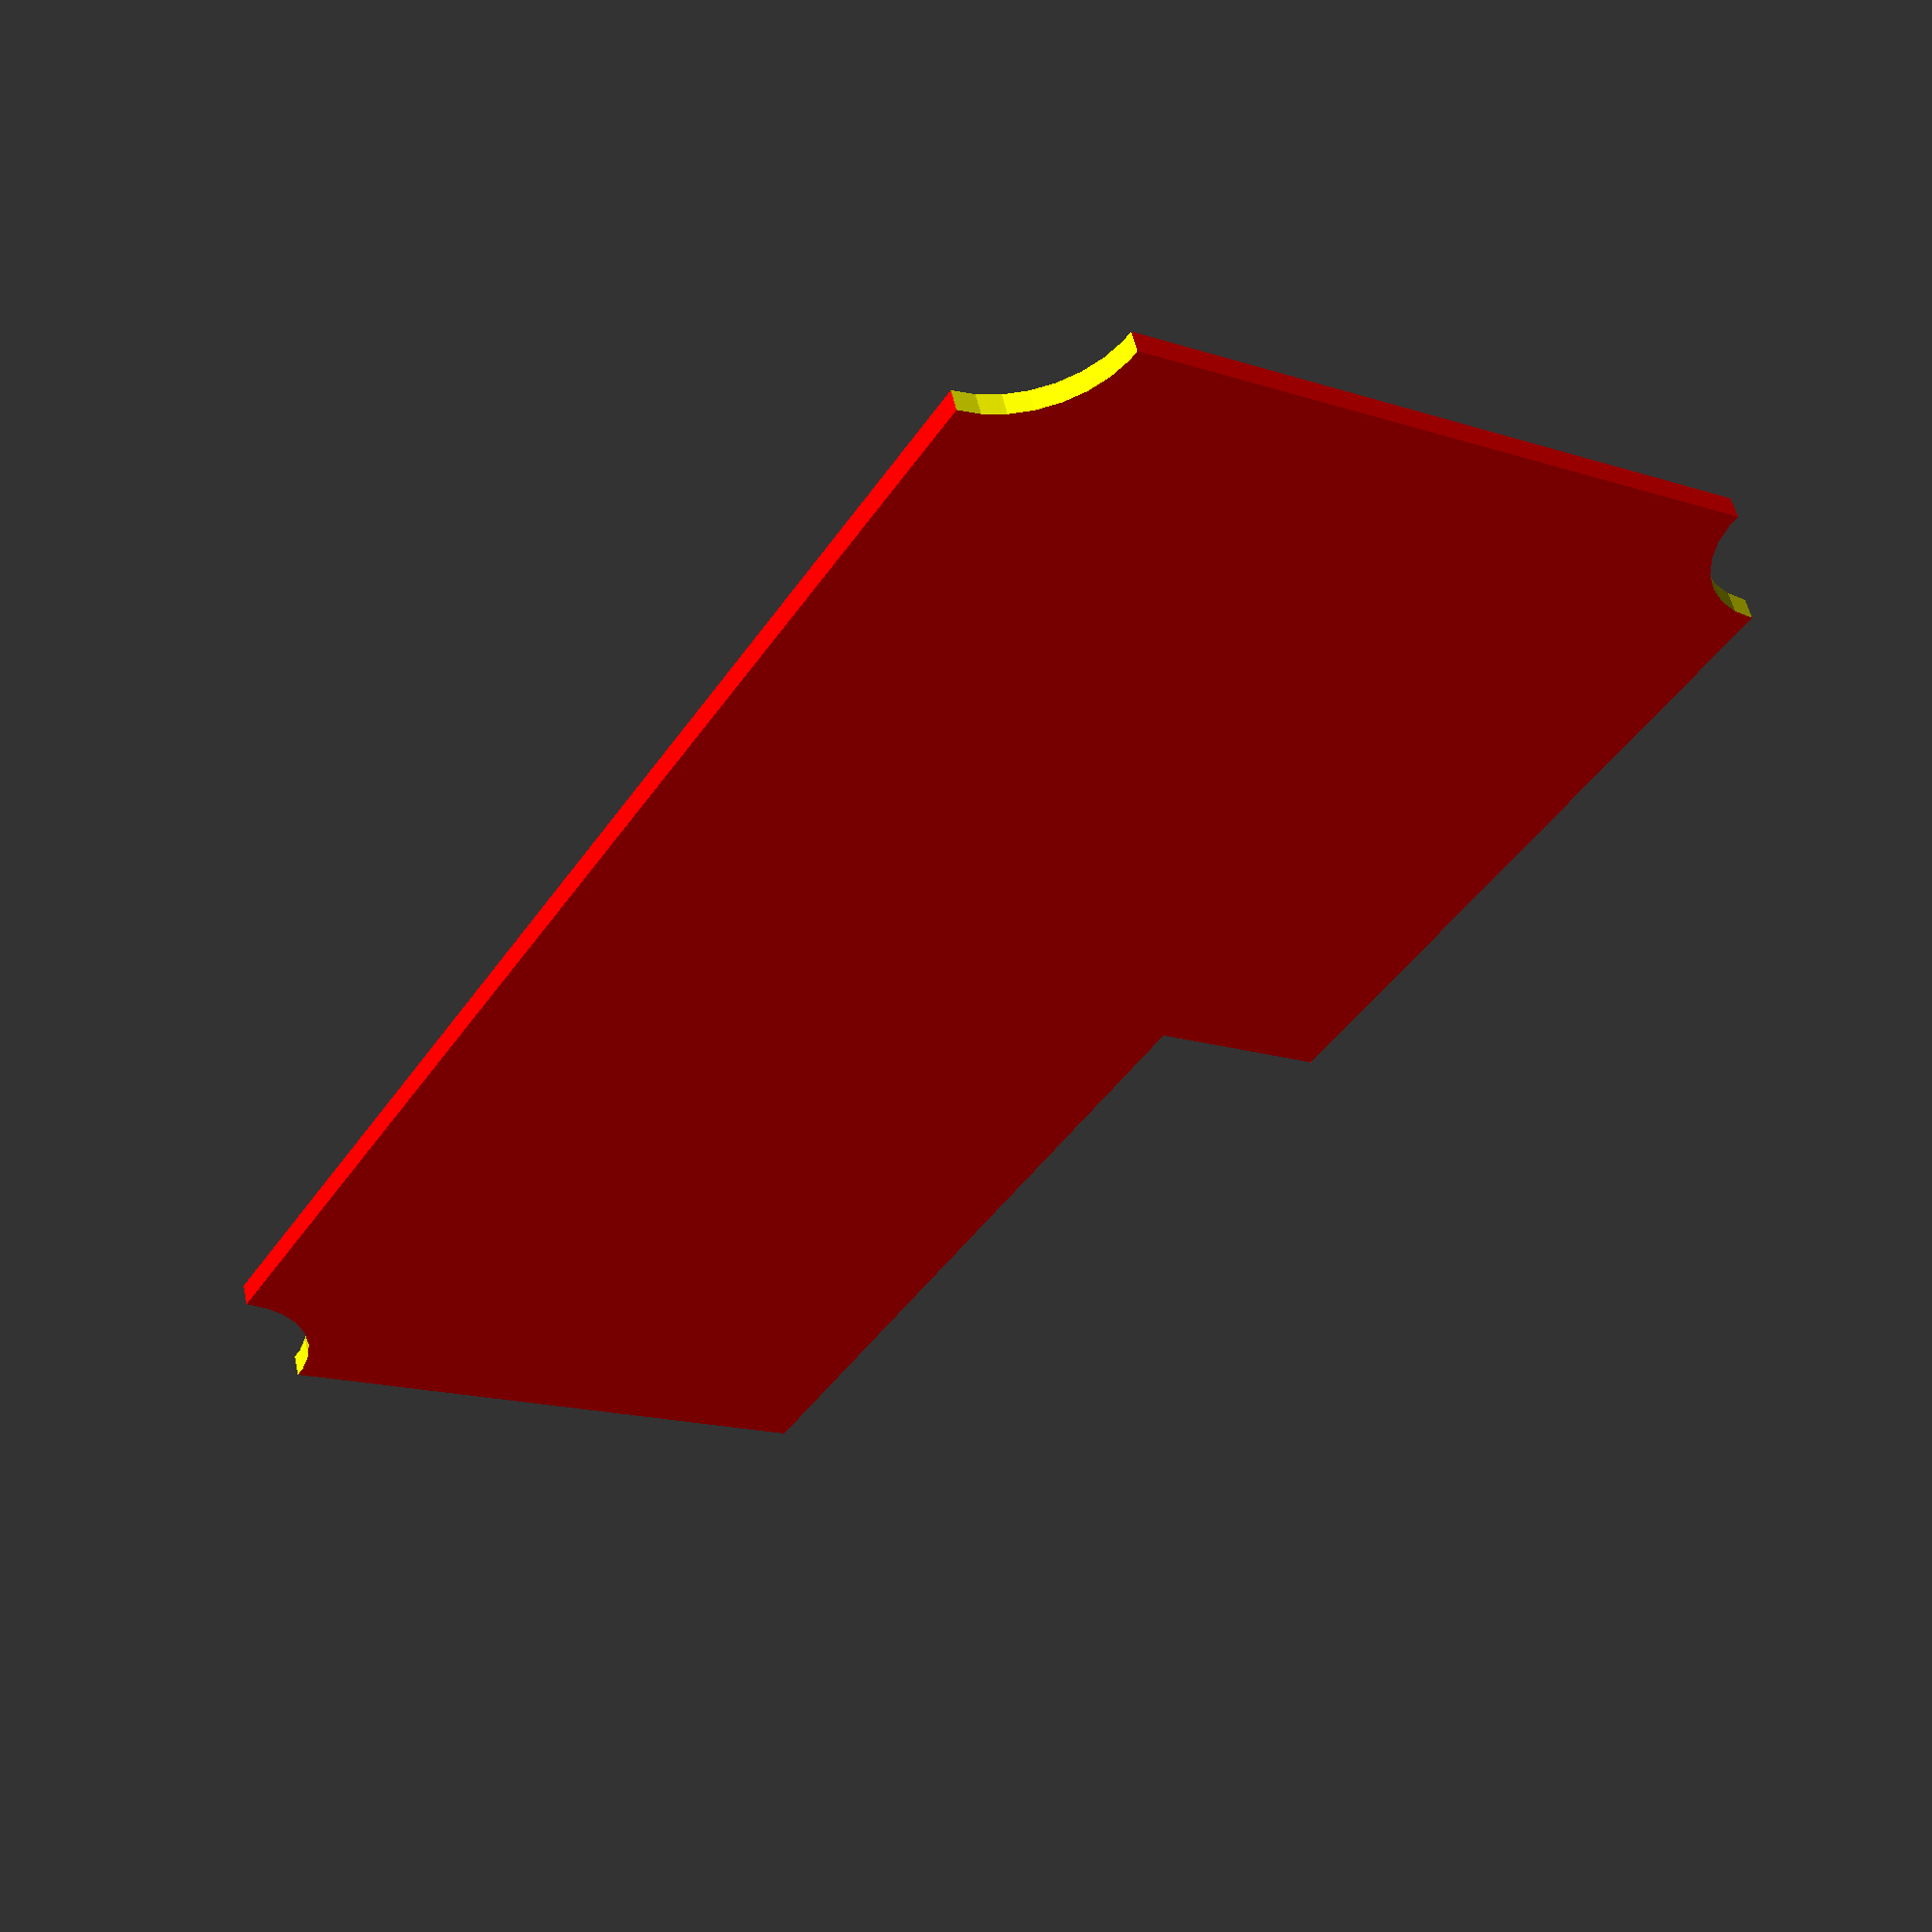
<openscad>
altura = 2.5; //3;

FN = 40;

difference(convexity = 1,$fn=FN){
    cubo_maior(); 
}

module cubo_maior(){
difference(convexity = 1,$fn=FN){
    color("red")
    cube([180, 100, altura]);

    translate([180, 0, -2])
    canto();

    translate([180, 100, -2])
    canto();

    translate([0, 100, -2])
    canto();

    //canto embaixo
    //translate([0, 0, -2])
    //canto();
    
    recorteAleasXp06();
}
}  

module canto(){
    color("yellow")
    cylinder(h=10, r=25/2);
}

module recorteAleasXp06() {
    translate([-1, -1, -1])
    color("blue")
    cube([86+1, 21+1, altura+2], center=false);
}
</openscad>
<views>
elev=305.0 azim=302.1 roll=347.5 proj=p view=solid
</views>
